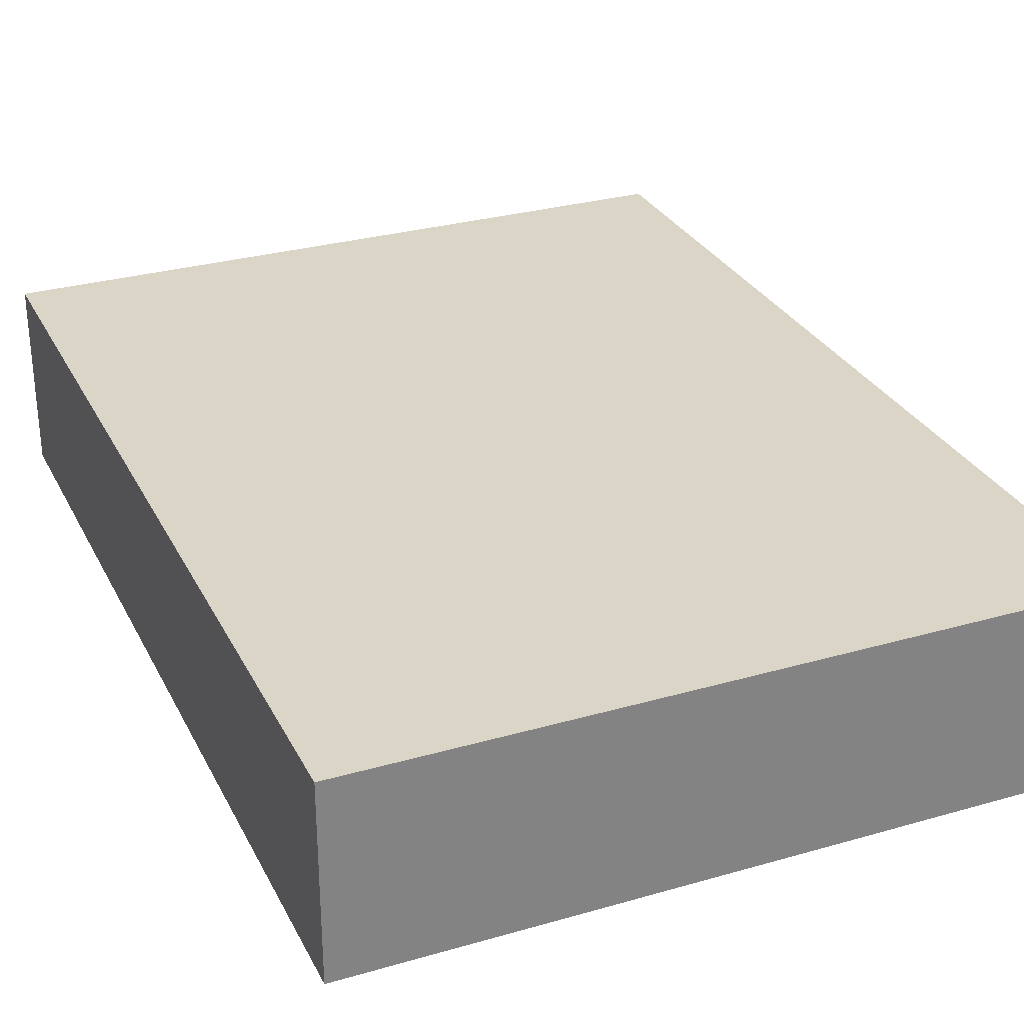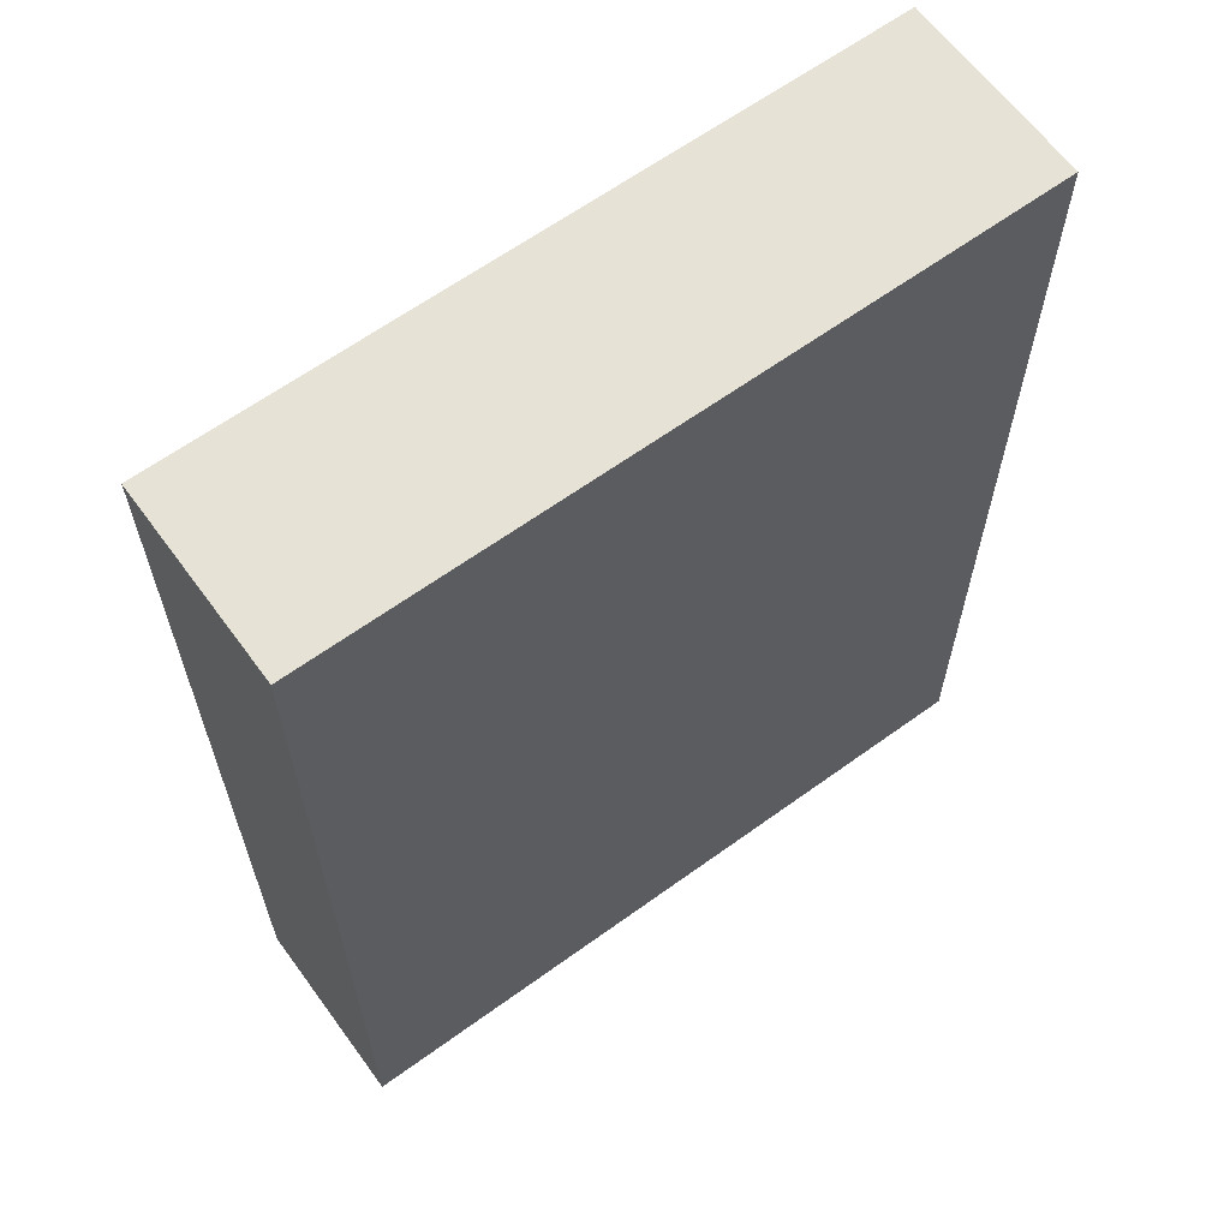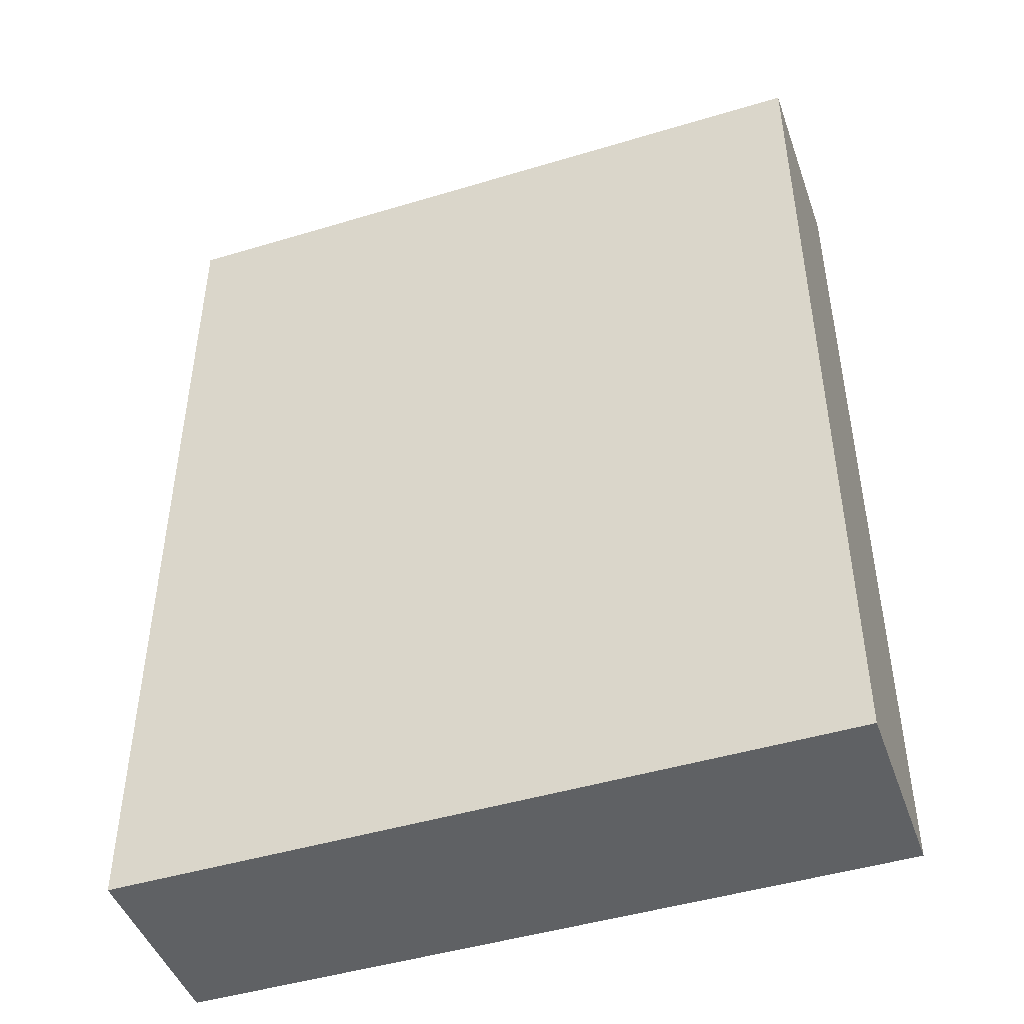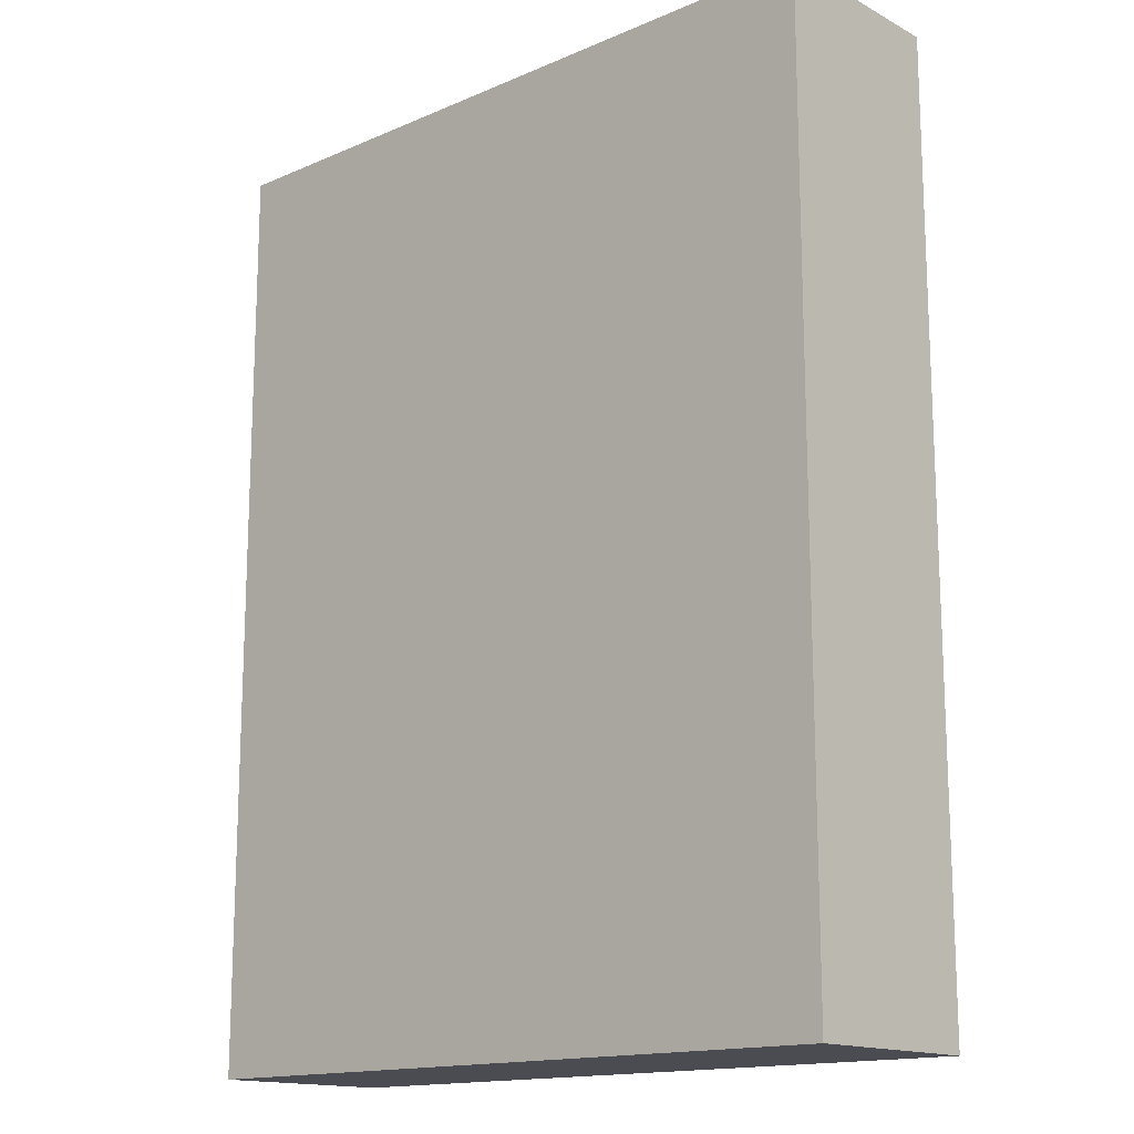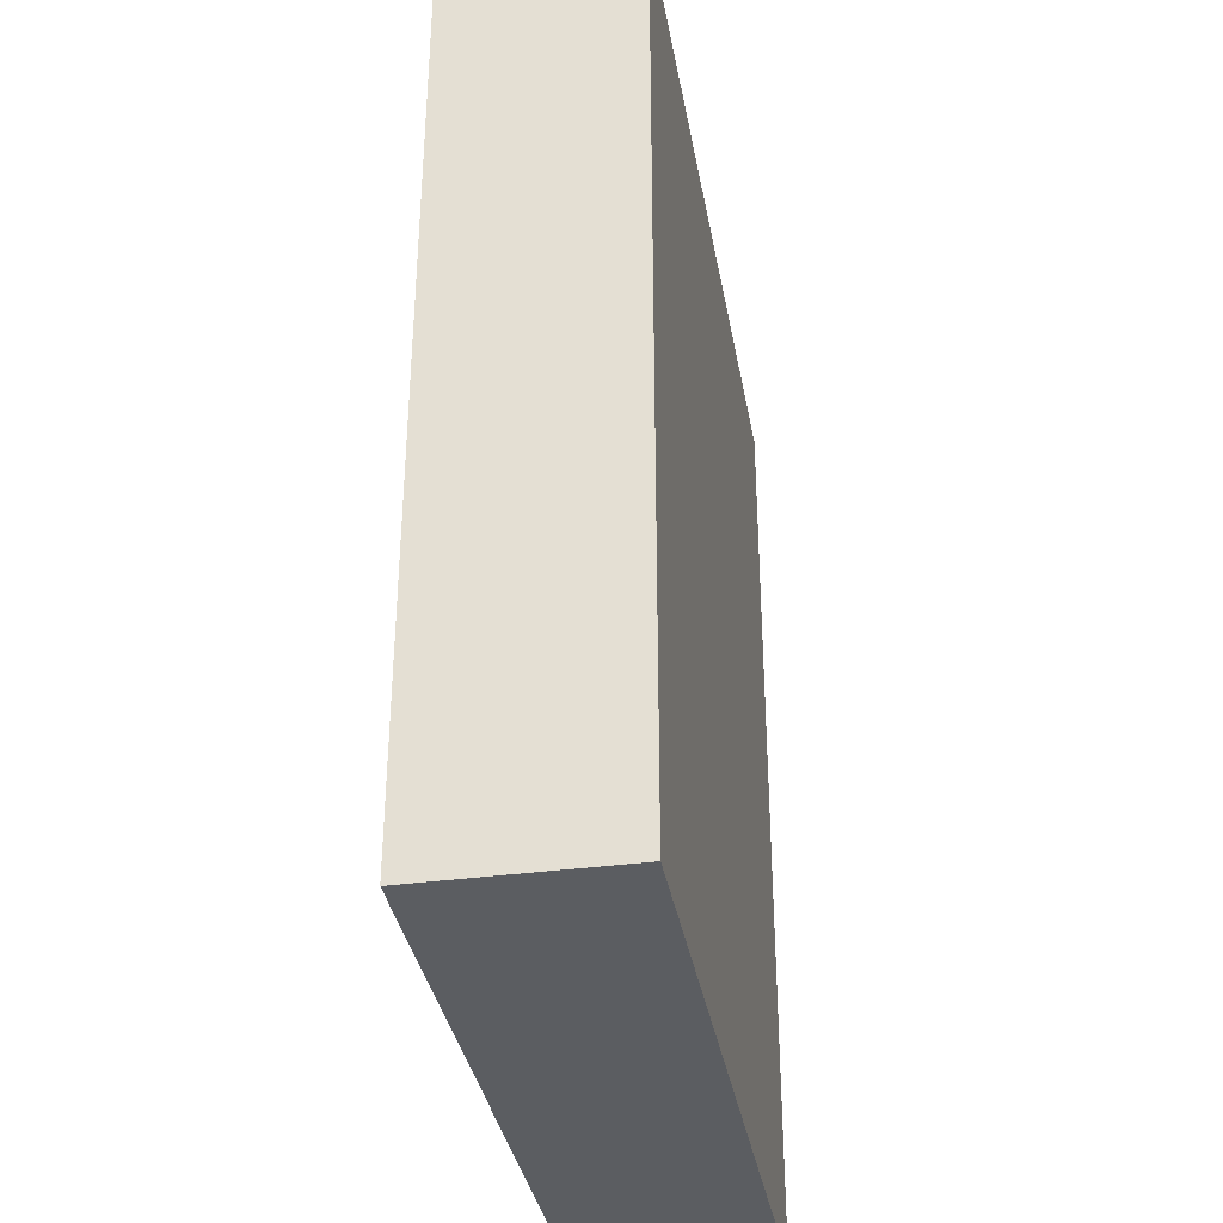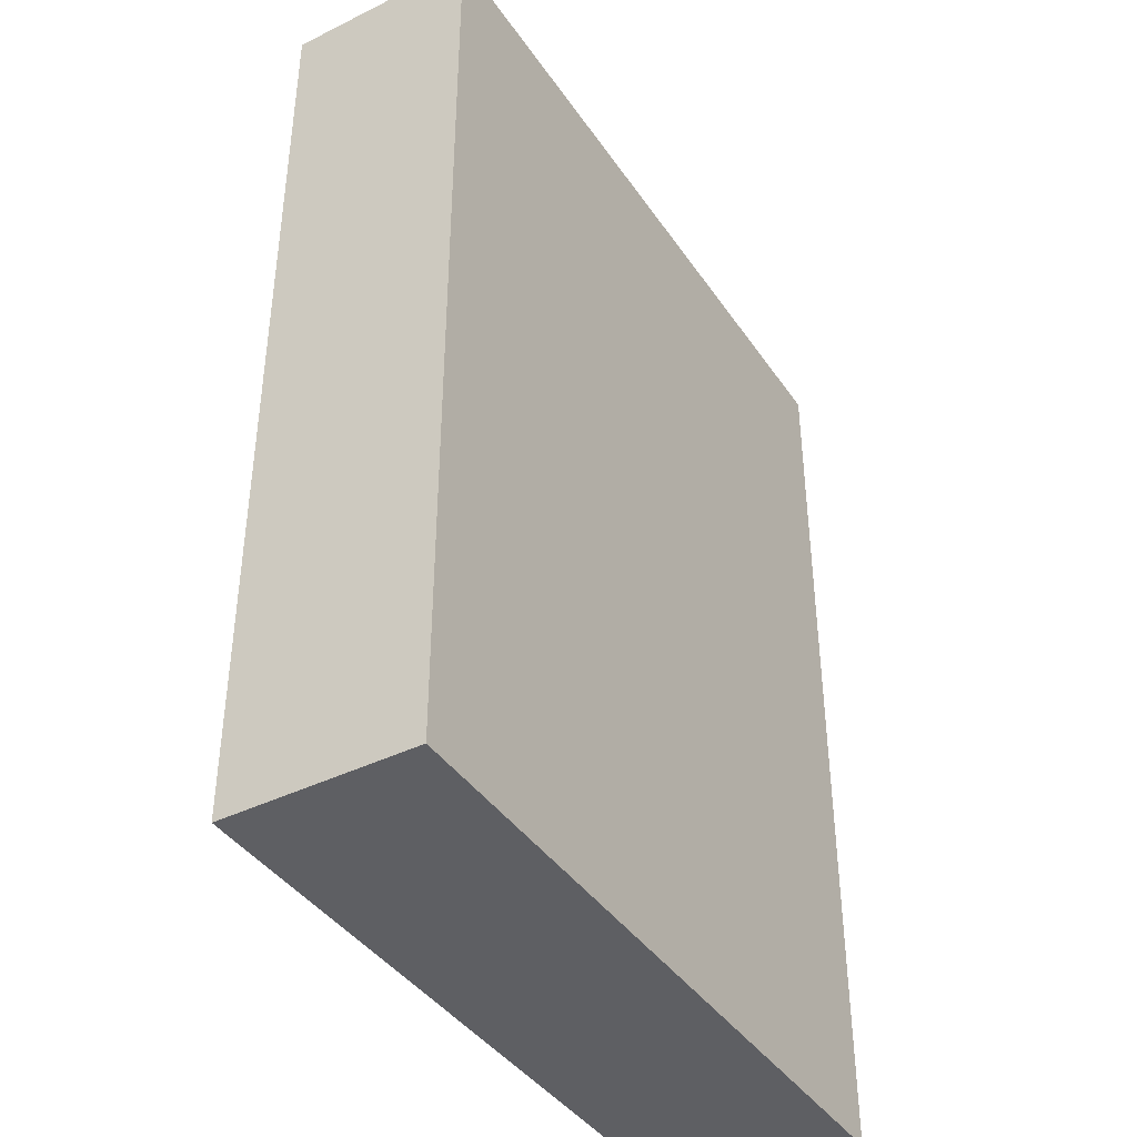
<metadata>
{"format":"obj","ext":"obj","renderer":"f3d","projection":"perspective","resolution":1024,"background":"white","views":[{"elev":29.6,"azim":-22.9,"up":"+Z"},{"elev":63.4,"azim":-36.2,"up":"+Y"},{"elev":-46.1,"azim":-160.9,"up":"+Y"},{"elev":-15.3,"azim":42.1,"up":"+Y"},{"elev":-35.8,"azim":100.0,"up":"+Y"},{"elev":-40.7,"azim":-58.9,"up":"+Y"}]}
</metadata>
<code>
o convex_0
v 0.08903 0.1175 0.02402
v -0.08919 -0.1175 -0.02401
v 0.08903 -0.1175 -0.02401
v -0.08919 -0.1175 0.02402
v -0.08919 0.1175 -0.02401
v -0.08919 0.1175 0.02402
v 0.08903 0.1175 -0.02401
v 0.08903 -0.1175 0.02402
f 1 4 8
f 2 3 4
f 3 2 5
f 2 4 5
f 4 1 6
f 1 5 6
f 5 4 6
f 1 3 7
f 5 1 7
f 3 5 7
f 3 1 8
f 4 3 8

</code>
